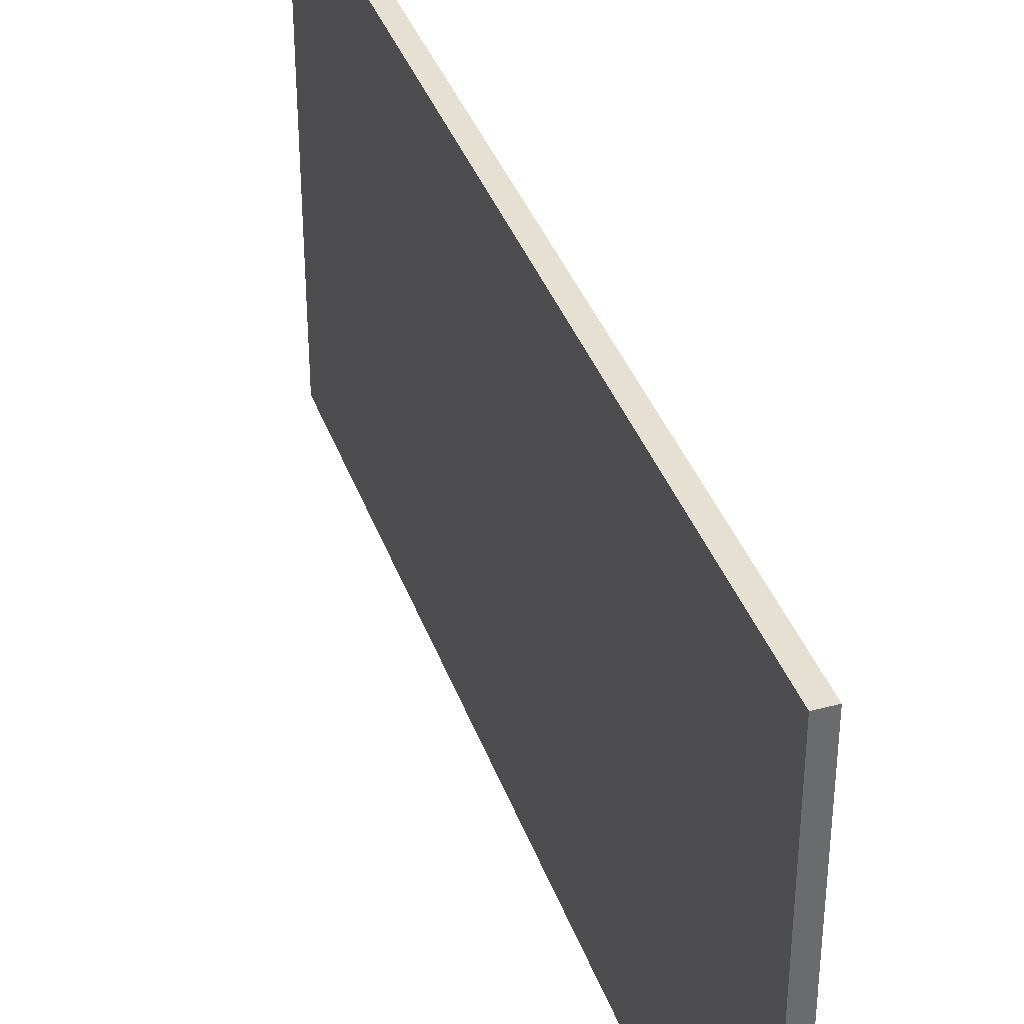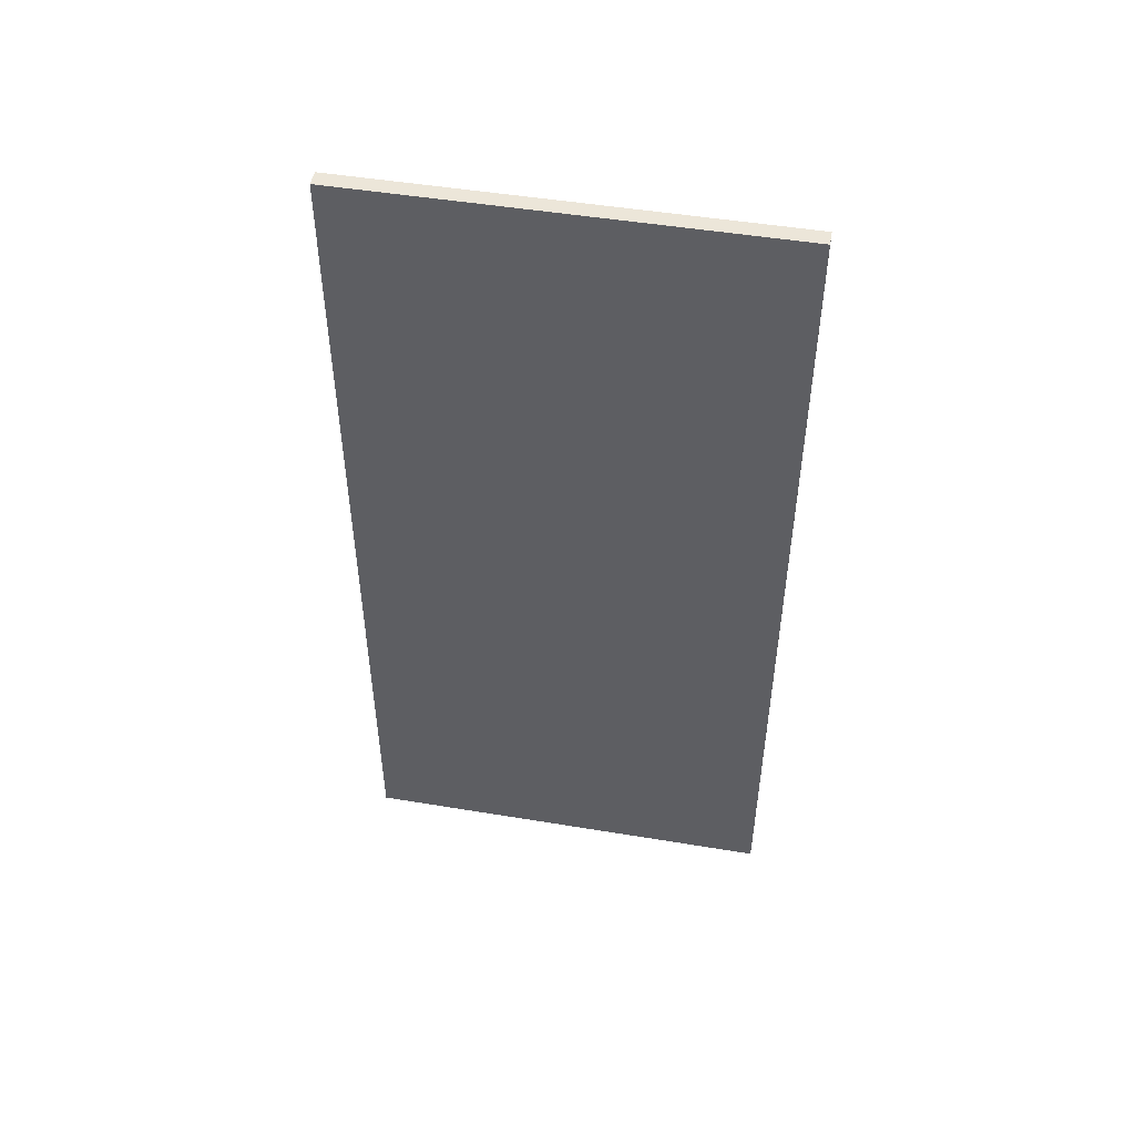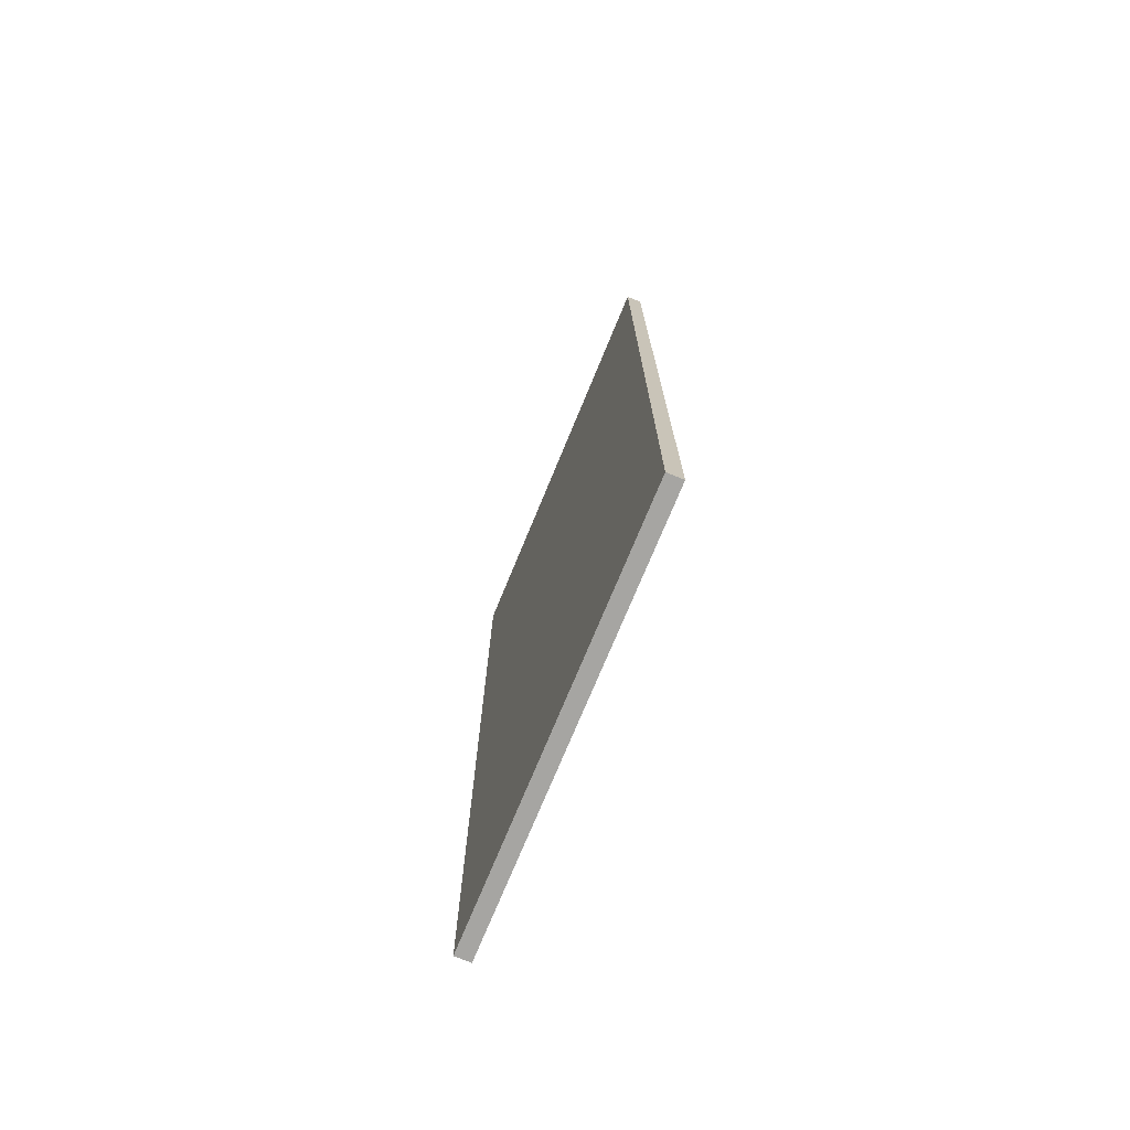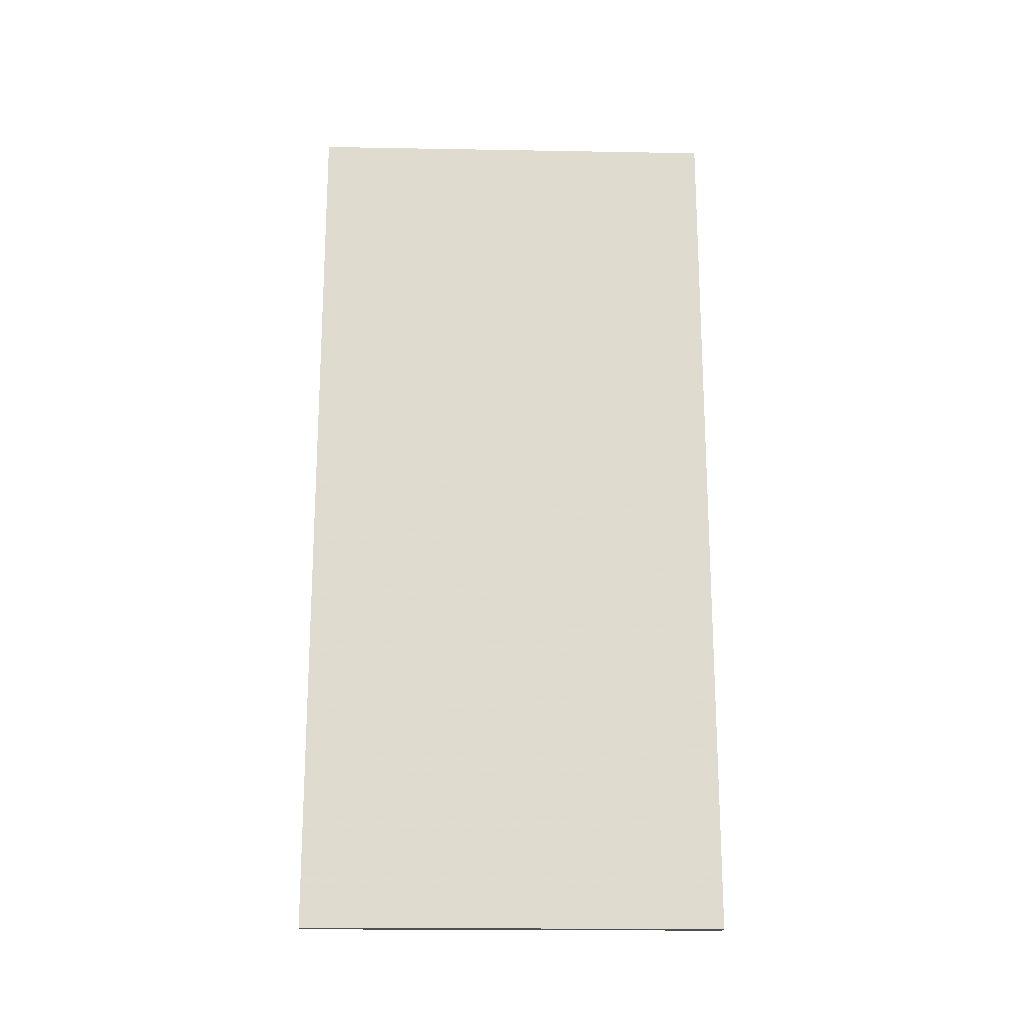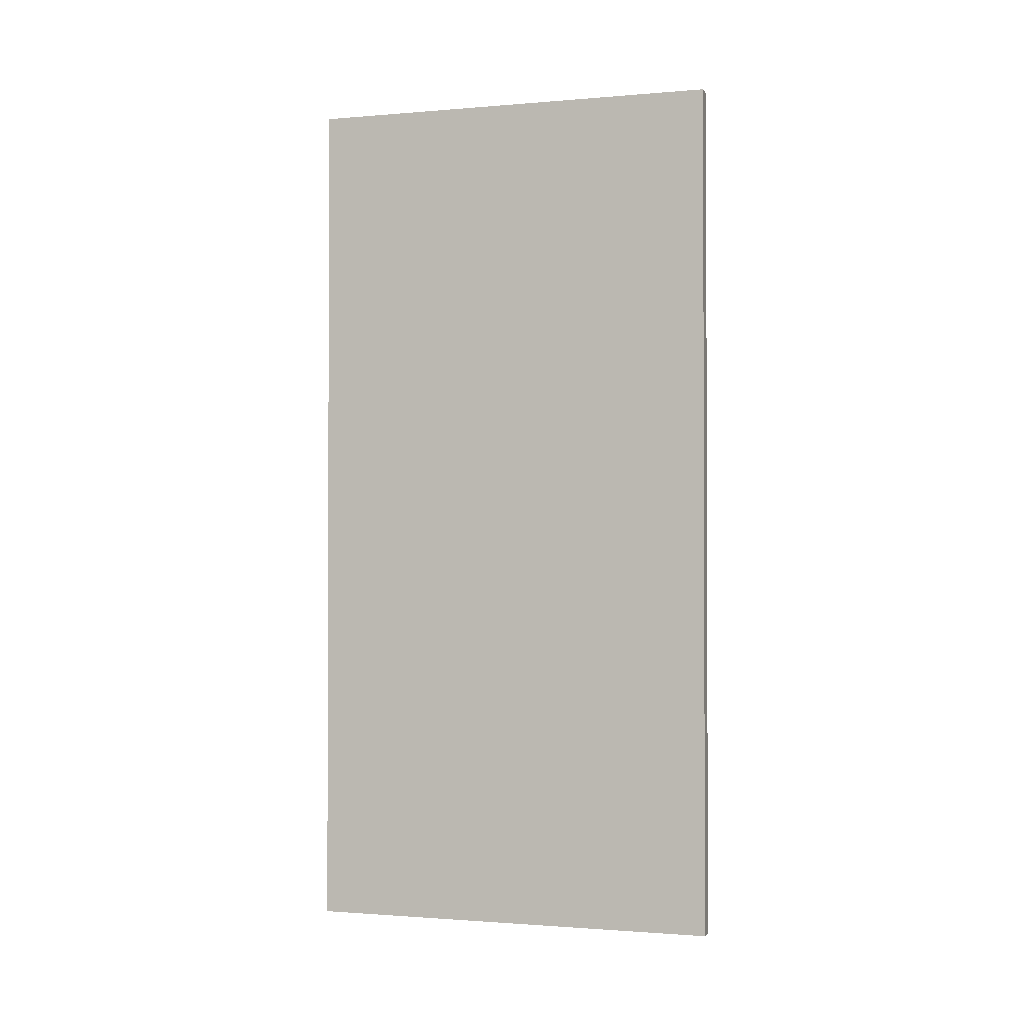
<metadata>
{"format":"obj","ext":"obj","renderer":"f3d","projection":"perspective","resolution":1024,"background":"white","views":[{"elev":37.6,"azim":-18.5,"up":"+Z"},{"elev":49.0,"azim":-79.6,"up":"+Y"},{"elev":-73.8,"azim":157.6,"up":"+Y"},{"elev":-19.0,"azim":88.1,"up":"+Y"},{"elev":-1.3,"azim":-72.6,"up":"+Y"}]}
</metadata>
<code>
v -0.269 -14.92 0
v 0.269 -14.92 0
v -0.269 14.92 0
v 0.269 14.92 0
v -0.269 -14.92 14.34
v 0.269 -14.92 14.34
v -0.269 14.92 14.34
v 0.269 14.92 14.34
f 1 3 4
f 4 2 1
f 5 6 8
f 8 7 5
f 1 2 6
f 6 5 1
f 2 4 8
f 8 6 2
f 4 3 7
f 7 8 4
f 3 1 5
f 5 7 3

</code>
